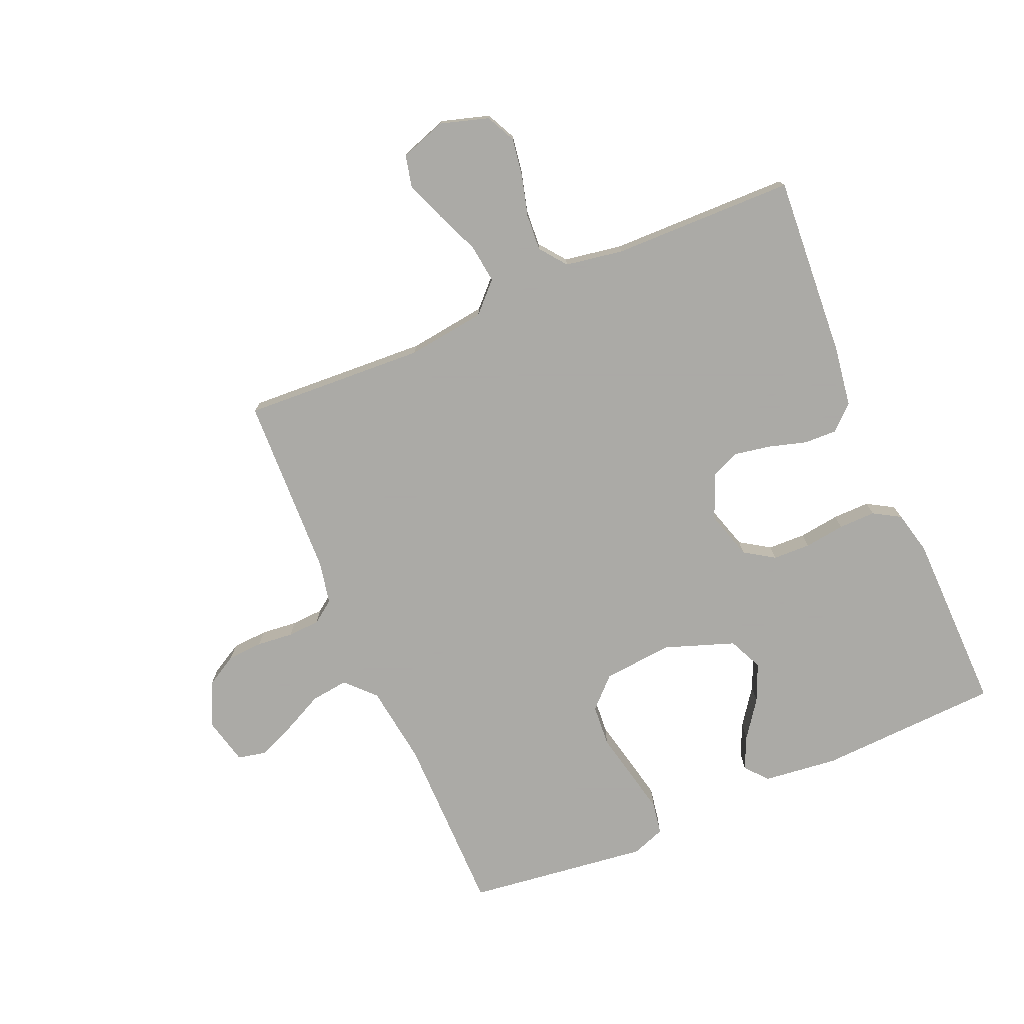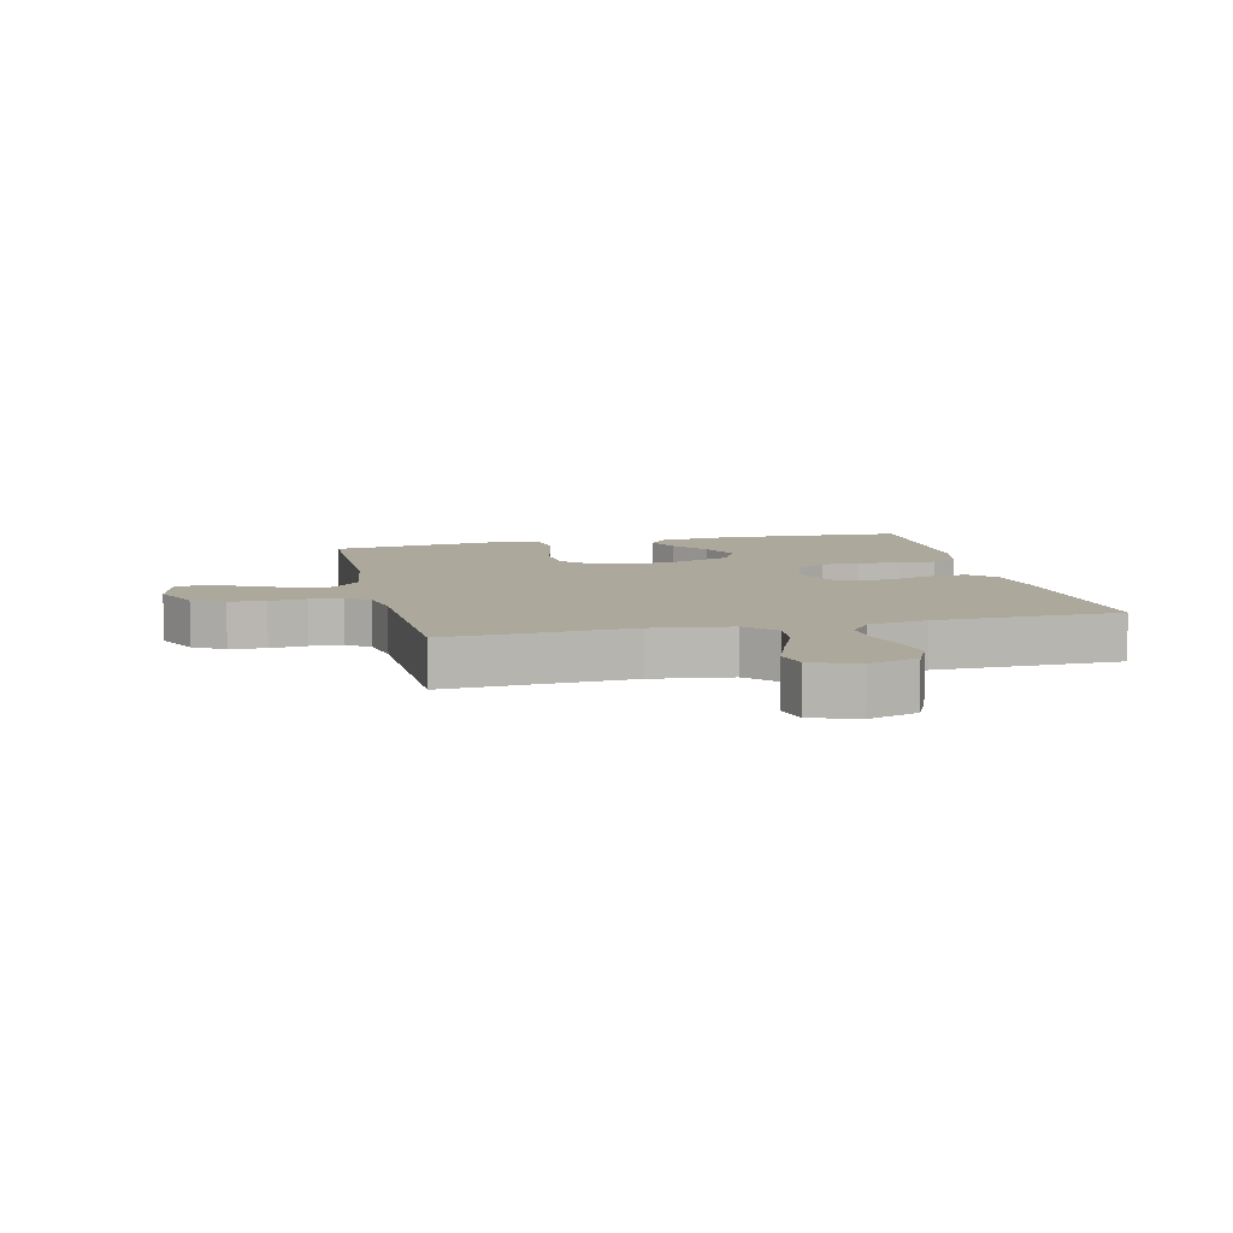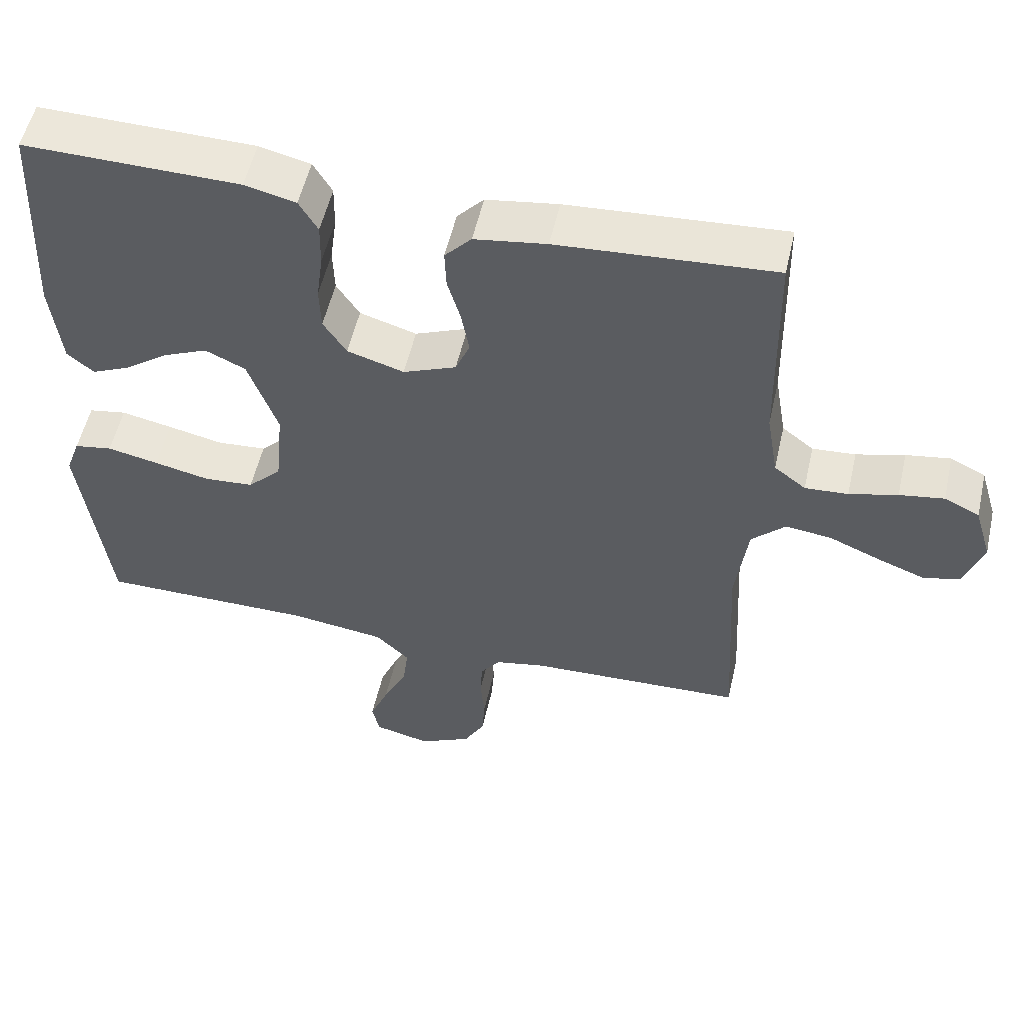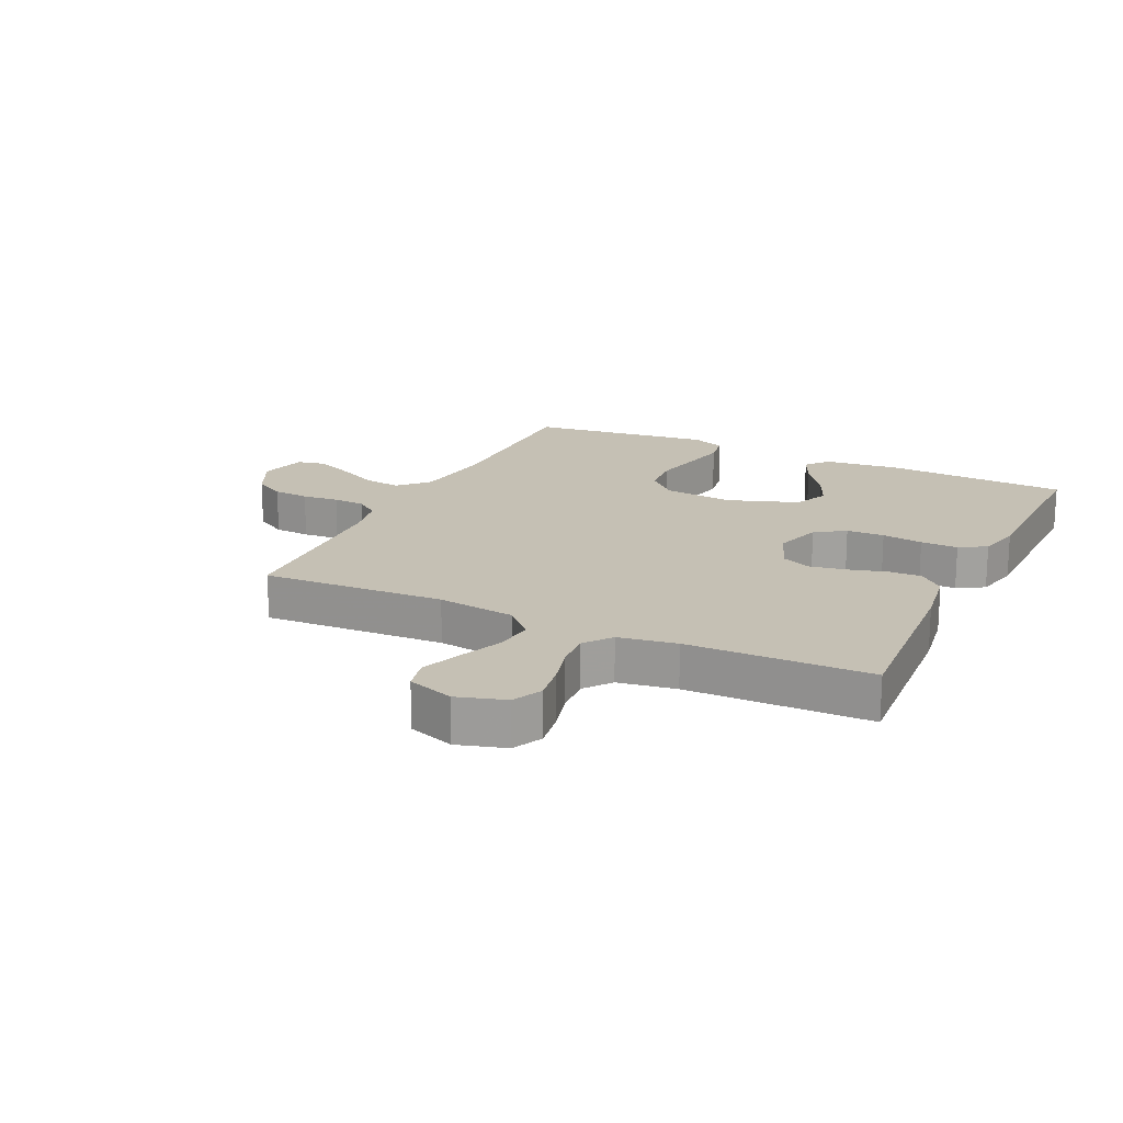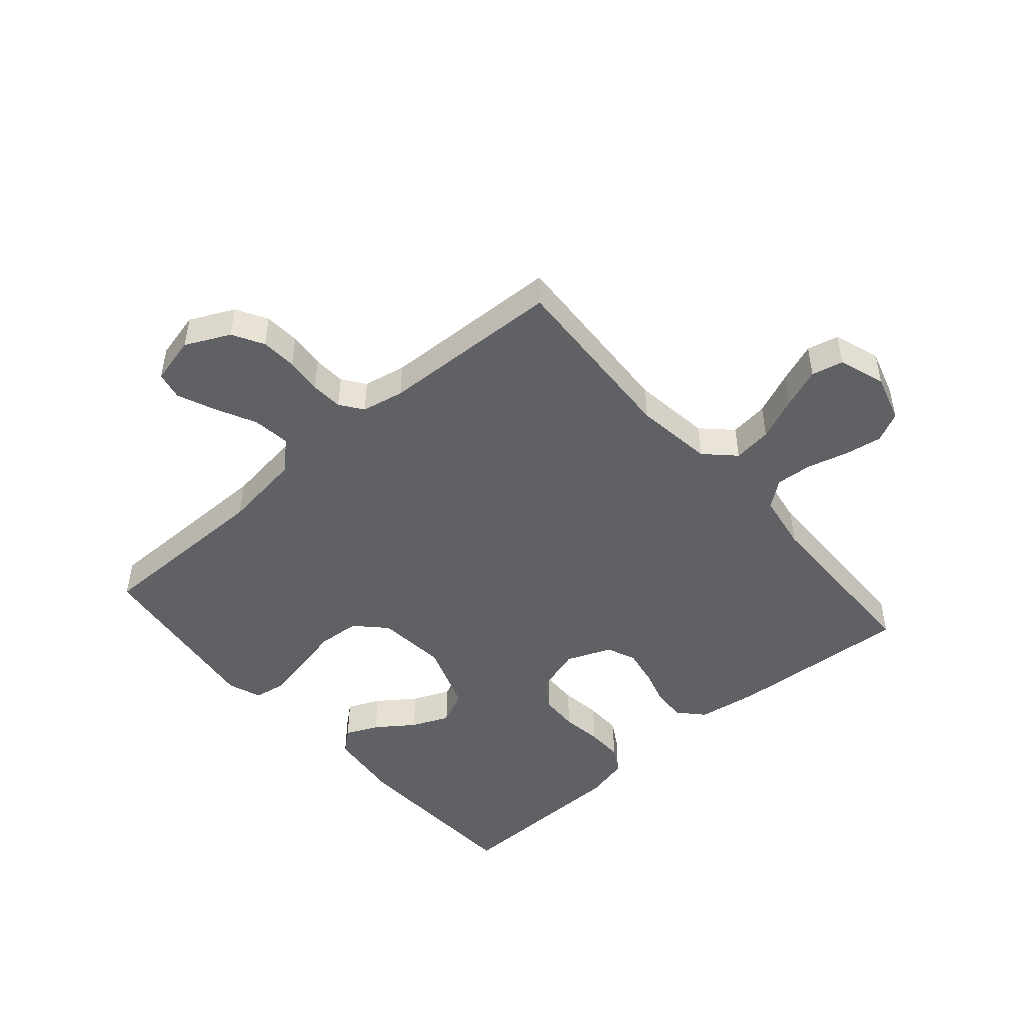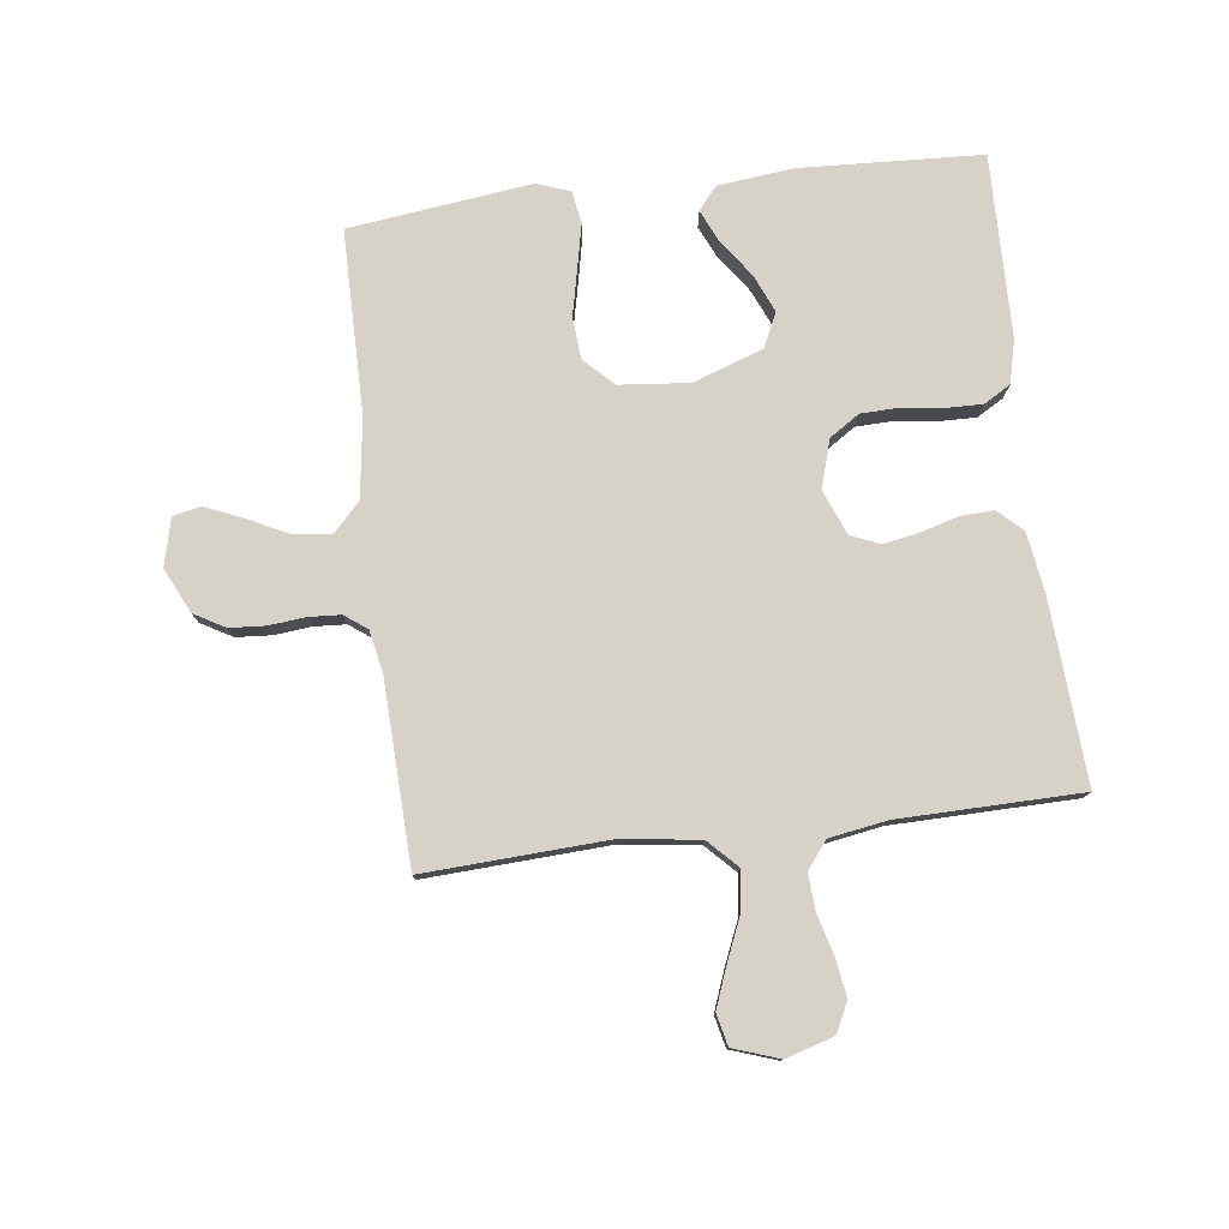
<metadata>
{"format":"obj","ext":"obj","renderer":"f3d","projection":"perspective","resolution":1024,"background":"white","views":[{"elev":-75.7,"azim":-66.8,"up":"+Y"},{"elev":8.5,"azim":-103.1,"up":"+Y"},{"elev":54.1,"azim":-167.3,"up":"+Z"},{"elev":18.3,"azim":-64.5,"up":"+Y"},{"elev":-48.0,"azim":-139.0,"up":"+Y"},{"elev":78.0,"azim":-97.0,"up":"+Y"}]}
</metadata>
<code>
v -0.5 0.07 0.5
v -0.2 0.07 0.48
v -0.1 0.07 0.465
v -0.063 0.07 0.425
v -0.065 0.07 0.371
v -0.083 0.07 0.309
v -0.094 0.07 0.249
v -0.074 0.07 0.201
v 0 0.07 0.171
v 0.079 0.07 0.195
v 0.111 0.07 0.244
v 0.113 0.07 0.306
v 0.104 0.07 0.373
v 0.103 0.07 0.434
v 0.129 0.07 0.478
v 0.2 0.07 0.495
v 0.5 0.07 0.5
v 0.514 0.07 0.2
v 0.5 0.07 0.077
v 0.463 0.07 0.046
v 0.41 0.07 0.07
v 0.349 0.07 0.114
v 0.287 0.07 0.141
v 0.231 0.07 0.115
v 0.19 0.07 0
v 0.201 0.07 -0.115
v 0.248 0.07 -0.163
v 0.317 0.07 -0.168
v 0.394 0.07 -0.151
v 0.465 0.07 -0.136
v 0.518 0.07 -0.145
v 0.538 0.07 -0.2
v 0.5 0.07 -0.5
v 0.2 0.07 -0.501
v 0.068 0.07 -0.519
v 0.021 0.07 -0.564
v 0.029 0.07 -0.626
v 0.062 0.07 -0.693
v 0.088 0.07 -0.755
v 0.078 0.07 -0.801
v 0 0.07 -0.82
v -0.073 0.07 -0.785
v -0.102 0.07 -0.734
v -0.106 0.07 -0.675
v -0.1 0.07 -0.615
v -0.103 0.07 -0.562
v -0.13 0.07 -0.525
v -0.2 0.07 -0.511
v -0.5 0.07 -0.5
v -0.484 0.07 -0.2
v -0.501 0.07 -0.071
v -0.548 0.07 -0.025
v -0.612 0.07 -0.033
v -0.683 0.07 -0.063
v -0.749 0.07 -0.088
v -0.801 0.07 -0.076
v -0.827 0.07 0
v -0.803 0.07 0.079
v -0.754 0.07 0.103
v -0.692 0.07 0.093
v -0.625 0.07 0.075
v -0.565 0.07 0.071
v -0.521 0.07 0.105
v -0.505 0.07 0.2
v -0.5 0 0.5
v -0.2 0 0.48
v -0.1 0 0.465
v -0.063 0 0.425
v -0.065 0 0.371
v -0.083 0 0.309
v -0.094 0 0.249
v -0.074 0 0.201
v 0 0 0.171
v 0.079 0 0.195
v 0.111 0 0.244
v 0.113 0 0.306
v 0.104 0 0.373
v 0.103 0 0.434
v 0.129 0 0.478
v 0.2 0 0.495
v 0.5 0 0.5
v 0.514 0 0.2
v 0.5 0 0.077
v 0.463 0 0.046
v 0.41 0 0.07
v 0.349 0 0.114
v 0.287 0 0.141
v 0.231 0 0.115
v 0.19 0 0
v 0.201 0 -0.115
v 0.248 0 -0.163
v 0.317 0 -0.168
v 0.394 0 -0.151
v 0.465 0 -0.136
v 0.518 0 -0.145
v 0.538 0 -0.2
v 0.5 0 -0.5
v 0.2 0 -0.501
v 0.068 0 -0.519
v 0.021 0 -0.564
v 0.029 0 -0.626
v 0.062 0 -0.693
v 0.088 0 -0.755
v 0.078 0 -0.801
v 0 0 -0.82
v -0.073 0 -0.785
v -0.102 0 -0.734
v -0.106 0 -0.675
v -0.1 0 -0.615
v -0.103 0 -0.562
v -0.13 0 -0.525
v -0.2 0 -0.511
v -0.5 0 -0.5
v -0.484 0 -0.2
v -0.501 0 -0.071
v -0.548 0 -0.025
v -0.612 0 -0.033
v -0.683 0 -0.063
v -0.749 0 -0.088
v -0.801 0 -0.076
v -0.827 0 0
v -0.803 0 0.079
v -0.754 0 0.103
v -0.692 0 0.093
v -0.625 0 0.075
v -0.565 0 0.071
v -0.521 0 0.105
v -0.505 0 0.2
f 59 60 61
f 58 59 61
f 57 58 61
f 56 57 61
f 55 56 61
f 54 55 61
f 53 54 61
f 52 53 61 62
f 51 52 62 63
f 48 49 50
f 51 63 64
f 50 51 64
f 48 50 64
f 47 48 64
f 43 44 45
f 42 43 45
f 41 42 45
f 40 41 45
f 39 40 45
f 38 39 45
f 37 38 45
f 36 37 45 46
f 64 1 2
f 47 64 2
f 46 47 2
f 36 46 2
f 35 36 2
f 32 33 34
f 31 32 34
f 30 31 34
f 29 30 34
f 28 29 34
f 20 21 22
f 19 20 22
f 18 19 22
f 17 18 22
f 16 17 22
f 15 16 22
f 14 15 22
f 13 14 22
f 12 13 22
f 11 12 22 23
f 10 11 23 24
f 4 5 6
f 3 4 6
f 2 3 6
f 2 6 7
f 35 2 7 8
f 27 28 34 35
f 26 27 35
f 35 8 9
f 26 35 9
f 25 26 9
f 9 10 24 25
f 125 124 123
f 125 123 122
f 125 122 121
f 125 121 120
f 125 120 119
f 125 119 118
f 125 118 117
f 126 125 117 116
f 127 126 116 115
f 114 113 112
f 128 127 115
f 128 115 114
f 128 114 112
f 128 112 111
f 109 108 107
f 109 107 106
f 109 106 105
f 109 105 104
f 109 104 103
f 109 103 102
f 109 102 101
f 110 109 101 100
f 66 65 128
f 66 128 111
f 66 111 110
f 66 110 100
f 66 100 99
f 98 97 96
f 98 96 95
f 98 95 94
f 98 94 93
f 98 93 92
f 86 85 84
f 86 84 83
f 86 83 82
f 86 82 81
f 86 81 80
f 86 80 79
f 86 79 78
f 86 78 77
f 86 77 76
f 87 86 76 75
f 88 87 75 74
f 70 69 68
f 70 68 67
f 70 67 66
f 71 70 66
f 72 71 66 99
f 99 98 92 91
f 99 91 90
f 73 72 99
f 73 99 90
f 73 90 89
f 89 88 74 73
f 1 65 66 2
f 2 66 67 3
f 3 67 68 4
f 4 68 69 5
f 5 69 70 6
f 6 70 71 7
f 7 71 72 8
f 8 72 73 9
f 9 73 74 10
f 10 74 75 11
f 11 75 76 12
f 12 76 77 13
f 13 77 78 14
f 14 78 79 15
f 15 79 80 16
f 16 80 81 17
f 17 81 82 18
f 18 82 83 19
f 19 83 84 20
f 20 84 85 21
f 21 85 86 22
f 22 86 87 23
f 23 87 88 24
f 24 88 89 25
f 25 89 90 26
f 26 90 91 27
f 27 91 92 28
f 28 92 93 29
f 29 93 94 30
f 30 94 95 31
f 31 95 96 32
f 32 96 97 33
f 33 97 98 34
f 34 98 99 35
f 35 99 100 36
f 36 100 101 37
f 37 101 102 38
f 38 102 103 39
f 39 103 104 40
f 40 104 105 41
f 41 105 106 42
f 42 106 107 43
f 43 107 108 44
f 44 108 109 45
f 45 109 110 46
f 46 110 111 47
f 47 111 112 48
f 48 112 113 49
f 49 113 114 50
f 50 114 115 51
f 51 115 116 52
f 52 116 117 53
f 53 117 118 54
f 54 118 119 55
f 55 119 120 56
f 56 120 121 57
f 57 121 122 58
f 58 122 123 59
f 59 123 124 60
f 60 124 125 61
f 61 125 126 62
f 62 126 127 63
f 63 127 128 64
f 64 128 65 1

</code>
